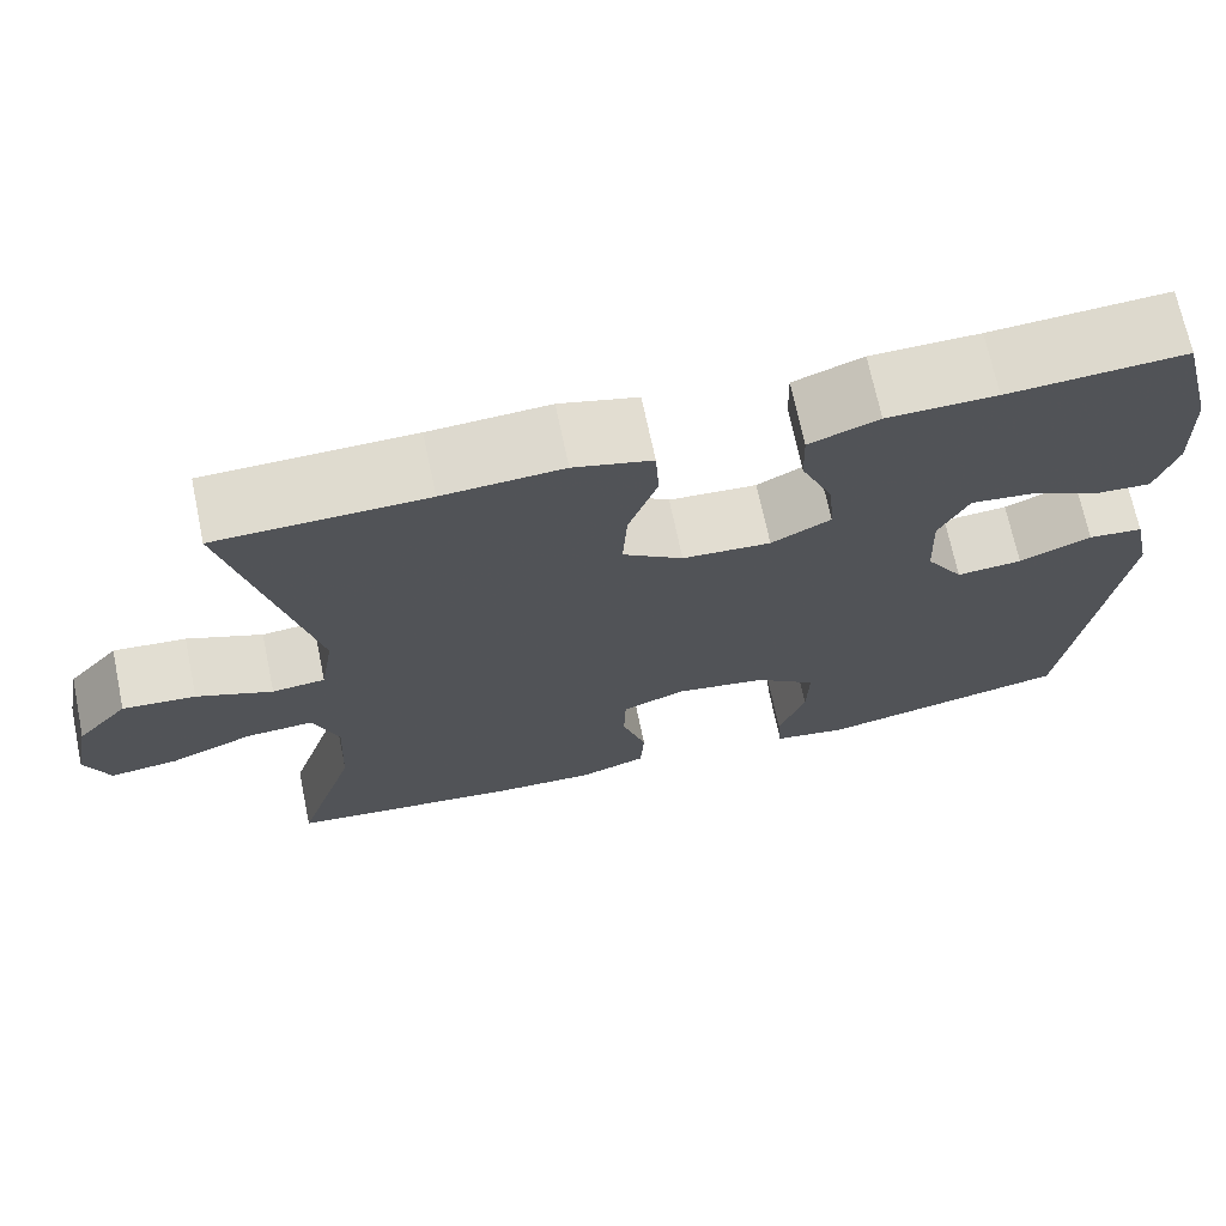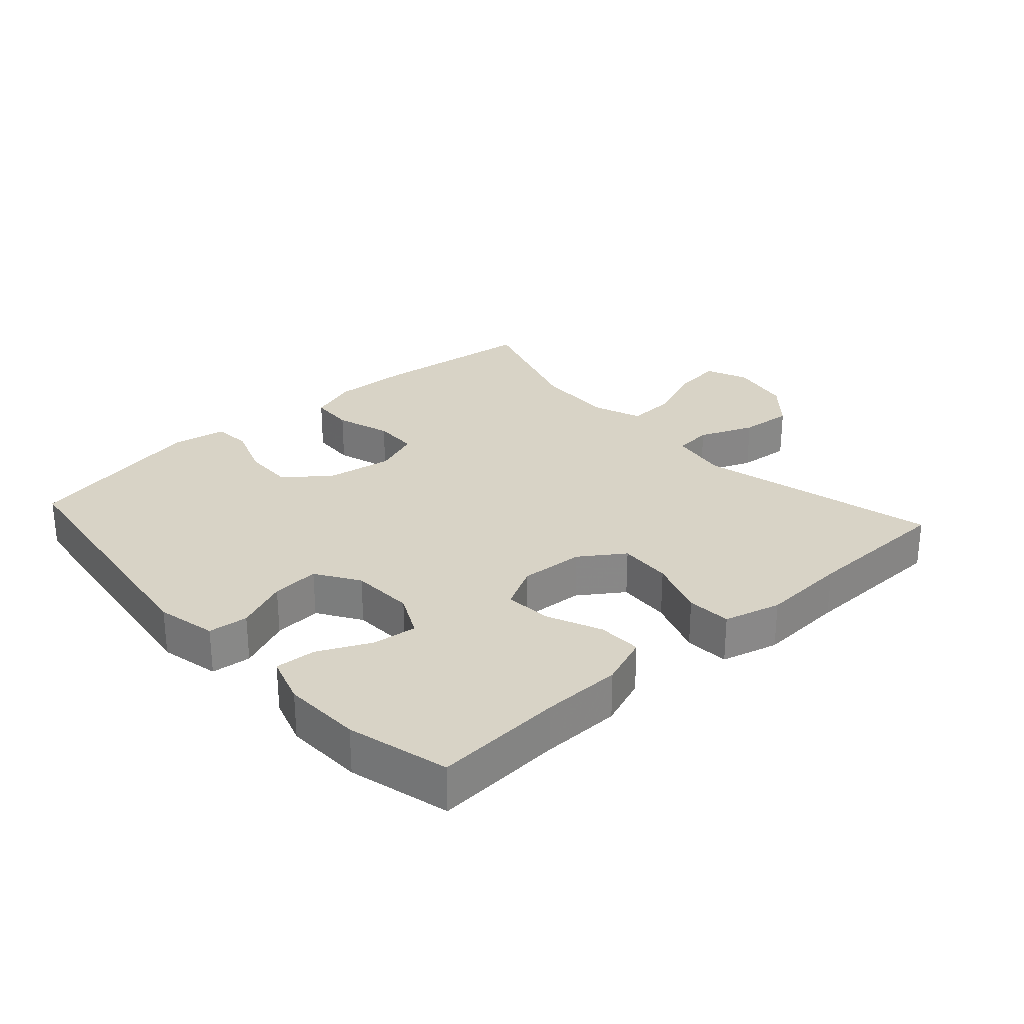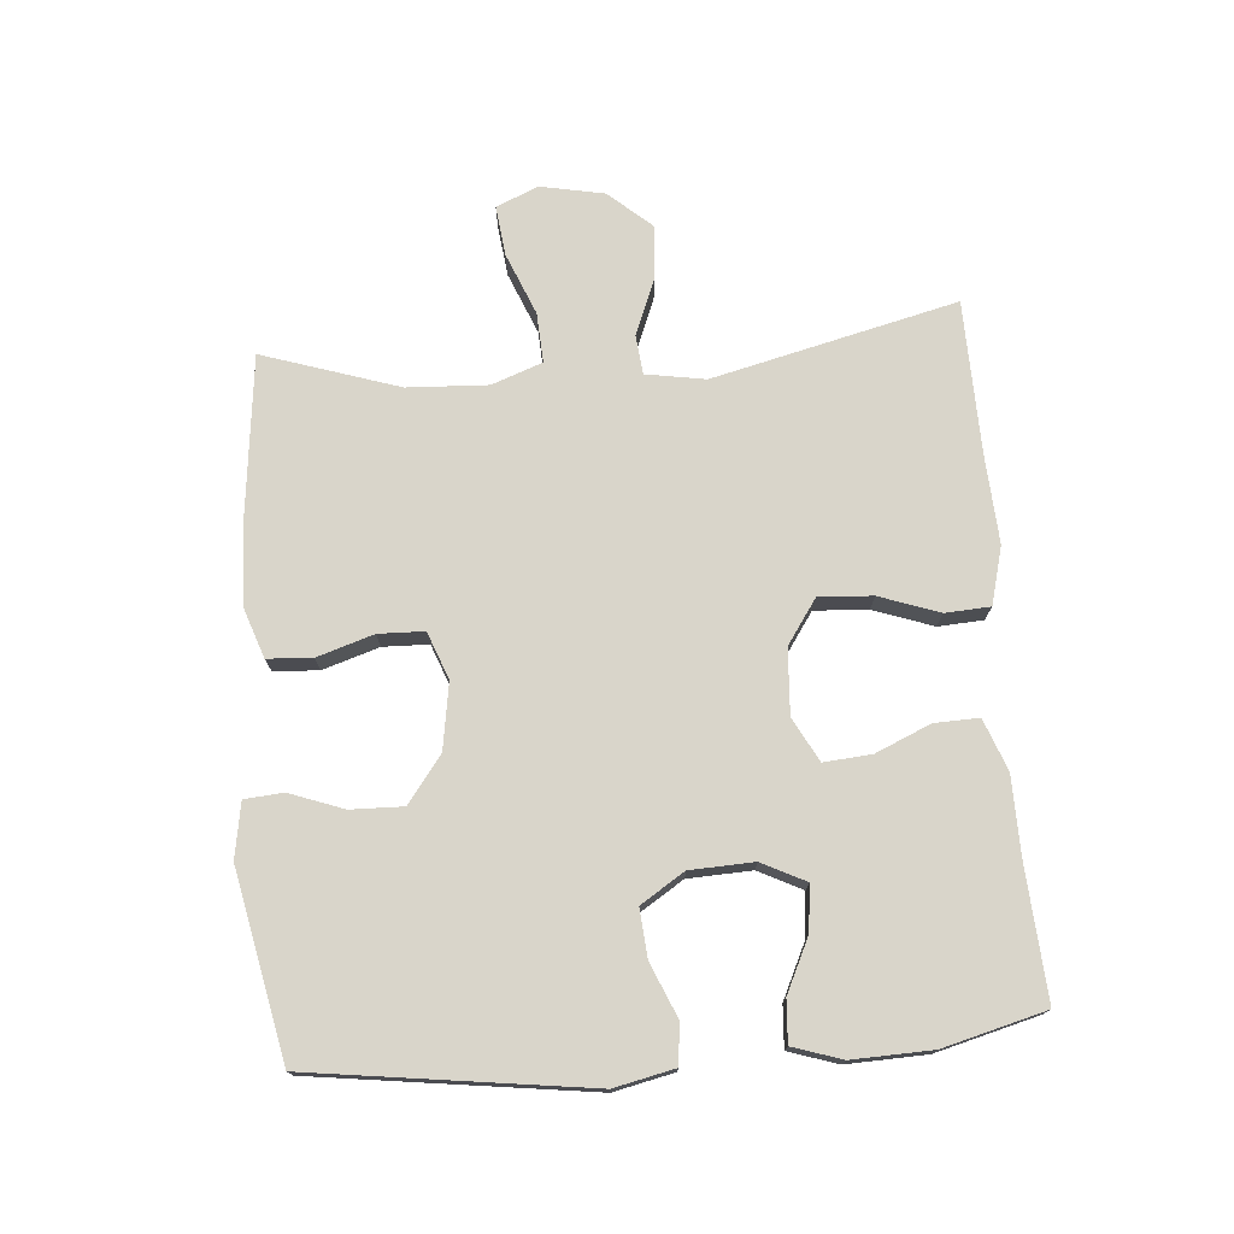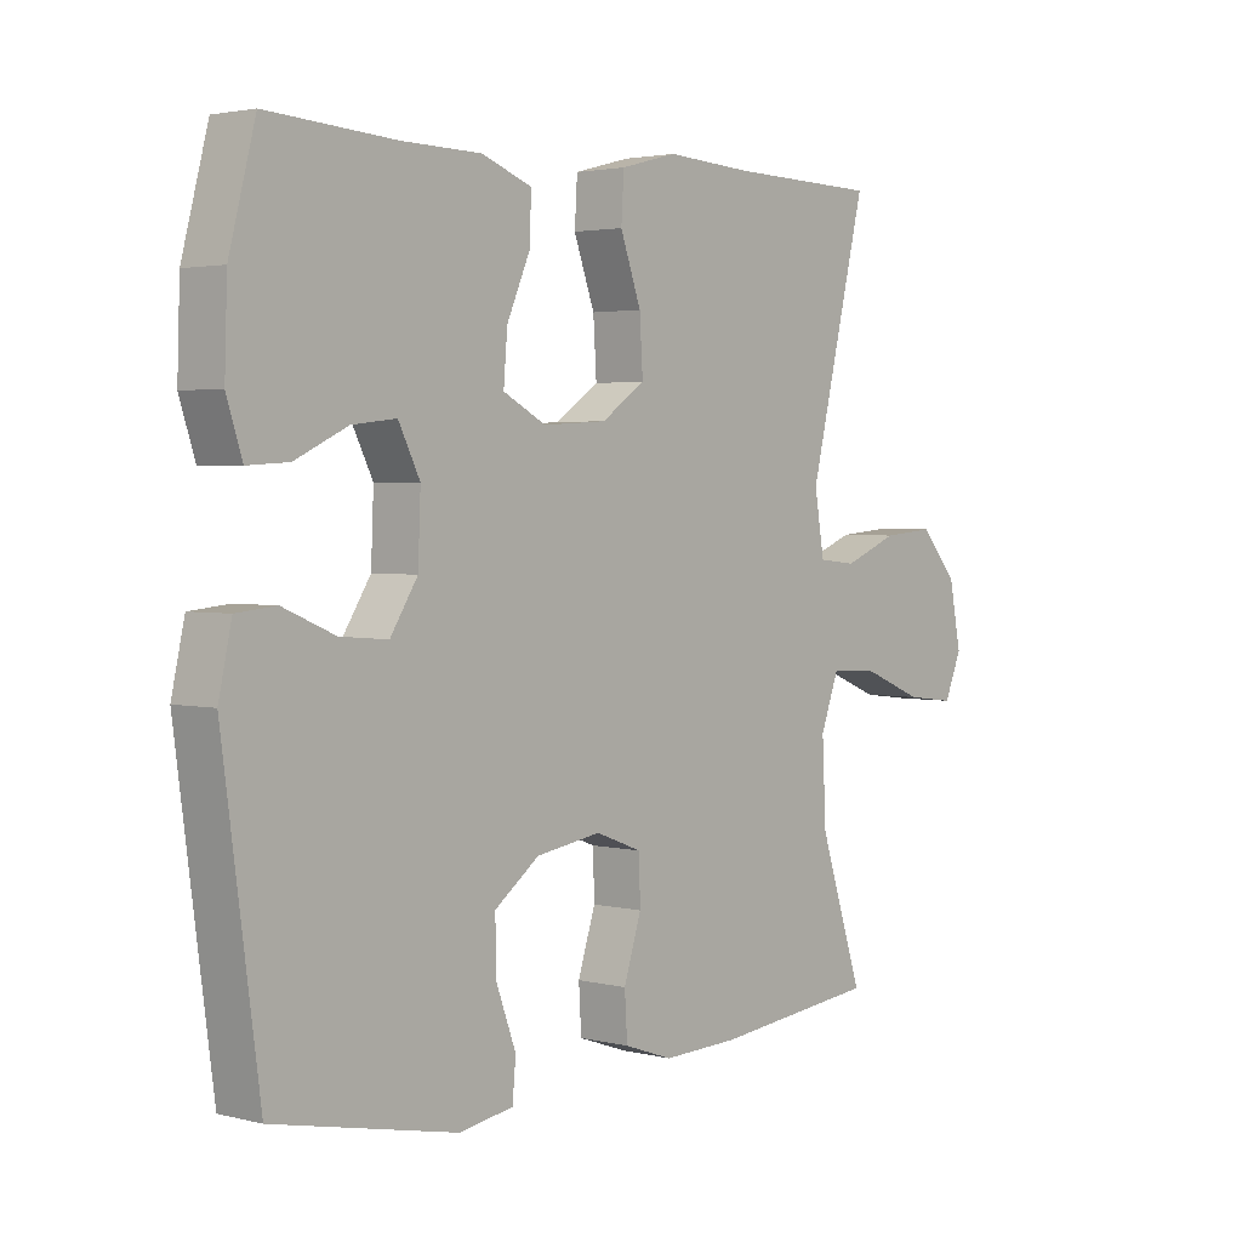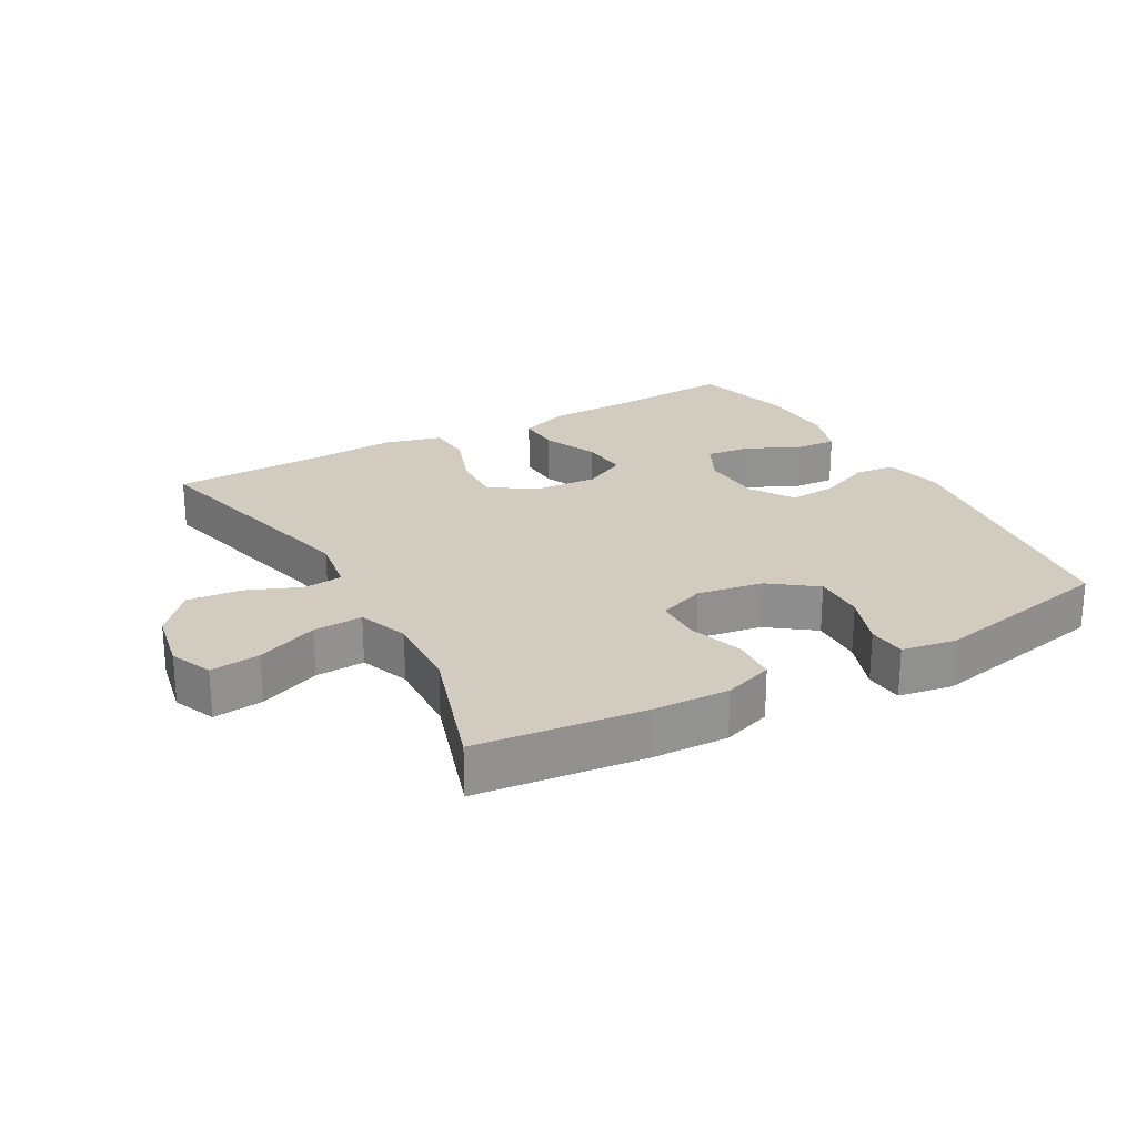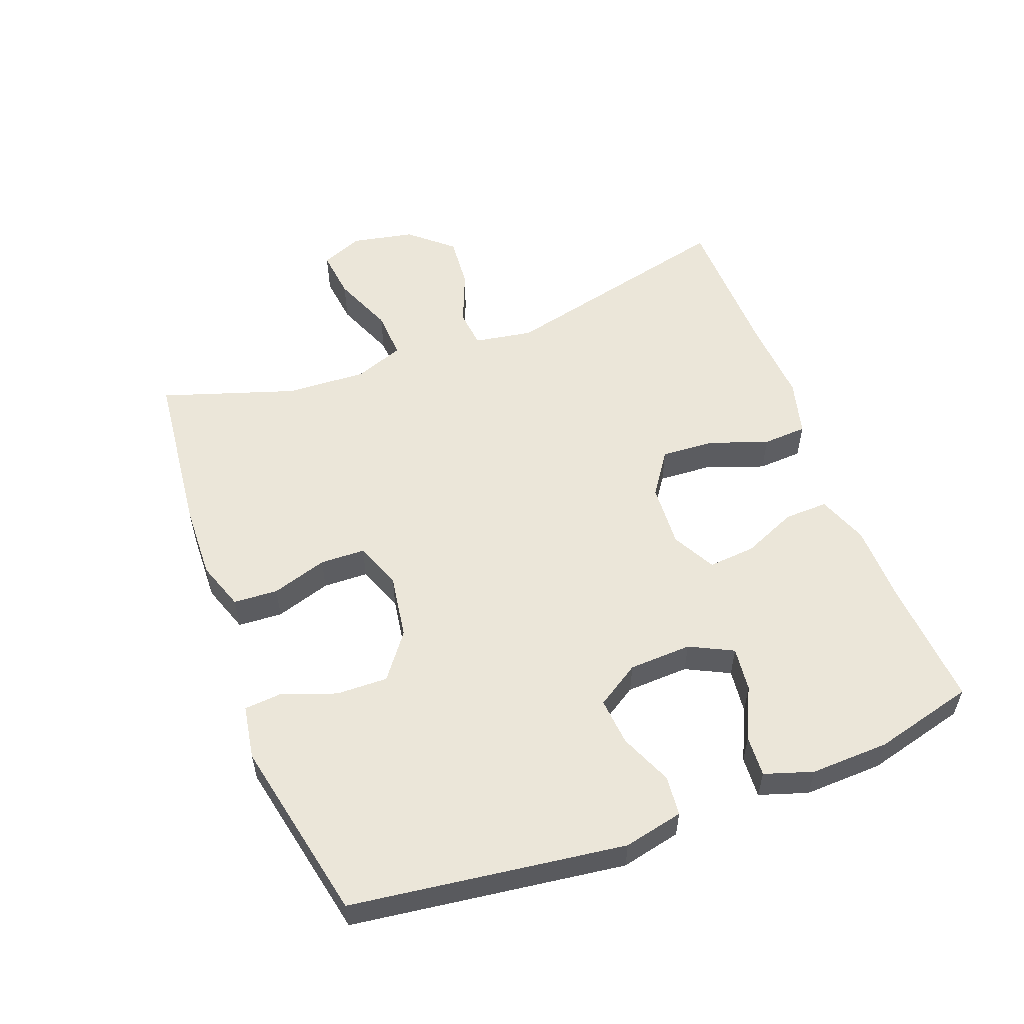
<metadata>
{"format":"obj","ext":"obj","renderer":"f3d","projection":"perspective","resolution":1024,"background":"white","views":[{"elev":69.9,"azim":168.2,"up":"+Z"},{"elev":27.8,"azim":-42.0,"up":"+Y"},{"elev":74.5,"azim":-94.6,"up":"+Y"},{"elev":2.7,"azim":-49.3,"up":"+Z"},{"elev":24.0,"azim":150.8,"up":"+Y"},{"elev":55.1,"azim":-110.7,"up":"+Y"}]}
</metadata>
<code>
v -0.5 0.07 -0.5
v -0.556 0.07 -0.083
v -0.536 0.07 0.008
v -0.475 0.07 0.014
v -0.395 0.07 -0.02
v -0.322 0.07 -0.026
v -0.28 0.07 0.04
v -0.276 0.07 0.136
v -0.309 0.07 0.202
v -0.377 0.07 0.194
v -0.457 0.07 0.156
v -0.52 0.07 0.152
v -0.544 0.07 0.226
v -0.54 0.07 0.346
v -0.5 0.07 0.5
v -0.303 0.07 0.487
v -0.182 0.07 0.485
v -0.105 0.07 0.456
v -0.107 0.07 0.389
v -0.143 0.07 0.306
v -0.149 0.07 0.234
v -0.083 0.07 0.199
v 0.015 0.07 0.205
v 0.082 0.07 0.251
v 0.077 0.07 0.332
v 0.045 0.07 0.422
v 0.049 0.07 0.49
v 0.136 0.07 0.513
v 0.269 0.07 0.505
v 0.5 0.07 0.5
v 0.411 0.07 0.132
v 0.426 0.07 0.042
v 0.485 0.07 0.036
v 0.569 0.07 0.07
v 0.65 0.07 0.077
v 0.707 0.07 0.012
v 0.726 0.07 -0.084
v 0.699 0.07 -0.148
v 0.623 0.07 -0.139
v 0.53 0.07 -0.101
v 0.455 0.07 -0.097
v 0.427 0.07 -0.173
v 0.433 0.07 -0.295
v 0.5 0.07 -0.5
v 0.246 0.07 -0.528
v 0.13 0.07 -0.532
v 0.055 0.07 -0.506
v 0.051 0.07 -0.438
v 0.078 0.07 -0.353
v 0.076 0.07 -0.284
v 0.005 0.07 -0.257
v -0.095 0.07 -0.273
v -0.164 0.07 -0.325
v -0.162 0.07 -0.404
v -0.132 0.07 -0.486
v -0.137 0.07 -0.544
v -0.22 0.07 -0.558
v -0.5 0 -0.5
v -0.556 0 -0.083
v -0.536 0 0.008
v -0.475 0 0.014
v -0.395 0 -0.02
v -0.322 0 -0.026
v -0.28 0 0.04
v -0.276 0 0.136
v -0.309 0 0.202
v -0.377 0 0.194
v -0.457 0 0.156
v -0.52 0 0.152
v -0.544 0 0.226
v -0.54 0 0.346
v -0.5 0 0.5
v -0.303 0 0.487
v -0.182 0 0.485
v -0.105 0 0.456
v -0.107 0 0.389
v -0.143 0 0.306
v -0.149 0 0.234
v -0.083 0 0.199
v 0.015 0 0.205
v 0.082 0 0.251
v 0.077 0 0.332
v 0.045 0 0.422
v 0.049 0 0.49
v 0.136 0 0.513
v 0.269 0 0.505
v 0.5 0 0.5
v 0.411 0 0.132
v 0.426 0 0.042
v 0.485 0 0.036
v 0.569 0 0.07
v 0.65 0 0.077
v 0.707 0 0.012
v 0.726 0 -0.084
v 0.699 0 -0.148
v 0.623 0 -0.139
v 0.53 0 -0.101
v 0.455 0 -0.097
v 0.427 0 -0.173
v 0.433 0 -0.295
v 0.5 0 -0.5
v 0.246 0 -0.528
v 0.13 0 -0.532
v 0.055 0 -0.506
v 0.051 0 -0.438
v 0.078 0 -0.353
v 0.076 0 -0.284
v 0.005 0 -0.257
v -0.095 0 -0.273
v -0.164 0 -0.325
v -0.162 0 -0.404
v -0.132 0 -0.486
v -0.137 0 -0.544
v -0.22 0 -0.558
f 54 55 56 57
f 53 54 57 1
f 52 53 1 2
f 51 52 2 3
f 50 51 3 4
f 46 47 48 49
f 46 49 50
f 43 44 45 46
f 42 43 46 50
f 41 42 50
f 37 38 39 40
f 37 40 41
f 36 37 41
f 33 34 35 36
f 32 33 36 41
f 29 30 31
f 29 31 32
f 25 26 27 28
f 24 25 28 29
f 17 18 19 20
f 16 17 20 21
f 15 16 21
f 14 15 21
f 13 14 21 22
f 10 11 12 13
f 9 10 13
f 50 4 5
f 50 5 6
f 41 50 6 7
f 24 29 32 41
f 23 24 41
f 22 23 41 7
f 9 13 22
f 8 9 22
f 7 8 22
f 114 113 112 111
f 58 114 111 110
f 59 58 110 109
f 60 59 109 108
f 61 60 108 107
f 106 105 104 103
f 107 106 103
f 103 102 101 100
f 107 103 100 99
f 107 99 98
f 97 96 95 94
f 98 97 94
f 98 94 93
f 93 92 91 90
f 98 93 90 89
f 88 87 86
f 89 88 86
f 85 84 83 82
f 86 85 82 81
f 77 76 75 74
f 78 77 74 73
f 78 73 72
f 78 72 71
f 79 78 71 70
f 70 69 68 67
f 70 67 66
f 62 61 107
f 63 62 107
f 64 63 107 98
f 98 89 86 81
f 98 81 80
f 64 98 80 79
f 79 70 66
f 79 66 65
f 79 65 64
f 1 58 59 2
f 2 59 60 3
f 3 60 61 4
f 4 61 62 5
f 5 62 63 6
f 6 63 64 7
f 7 64 65 8
f 8 65 66 9
f 9 66 67 10
f 10 67 68 11
f 11 68 69 12
f 12 69 70 13
f 13 70 71 14
f 14 71 72 15
f 15 72 73 16
f 16 73 74 17
f 17 74 75 18
f 18 75 76 19
f 19 76 77 20
f 20 77 78 21
f 21 78 79 22
f 22 79 80 23
f 23 80 81 24
f 24 81 82 25
f 25 82 83 26
f 26 83 84 27
f 27 84 85 28
f 28 85 86 29
f 29 86 87 30
f 30 87 88 31
f 31 88 89 32
f 32 89 90 33
f 33 90 91 34
f 34 91 92 35
f 35 92 93 36
f 36 93 94 37
f 37 94 95 38
f 38 95 96 39
f 39 96 97 40
f 40 97 98 41
f 41 98 99 42
f 42 99 100 43
f 43 100 101 44
f 44 101 102 45
f 45 102 103 46
f 46 103 104 47
f 47 104 105 48
f 48 105 106 49
f 49 106 107 50
f 50 107 108 51
f 51 108 109 52
f 52 109 110 53
f 53 110 111 54
f 54 111 112 55
f 55 112 113 56
f 56 113 114 57
f 57 114 58 1

</code>
